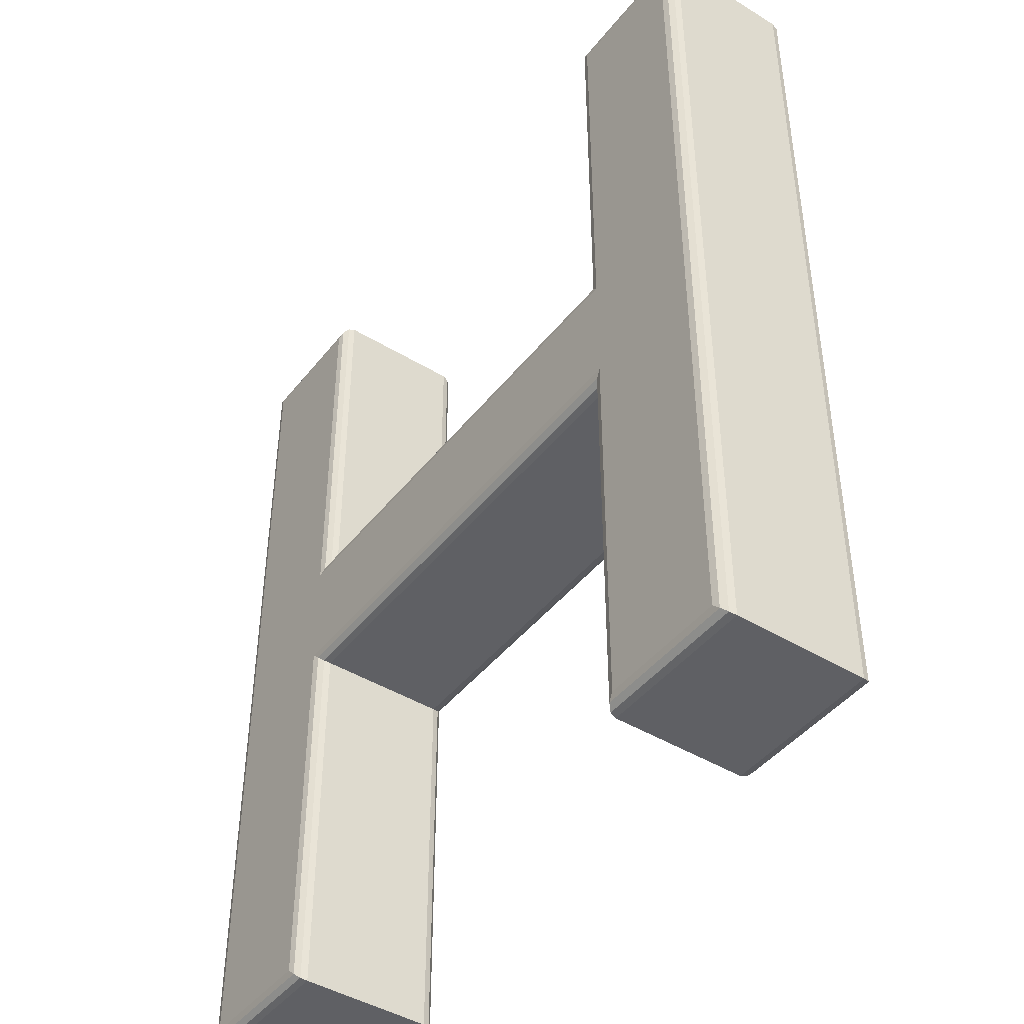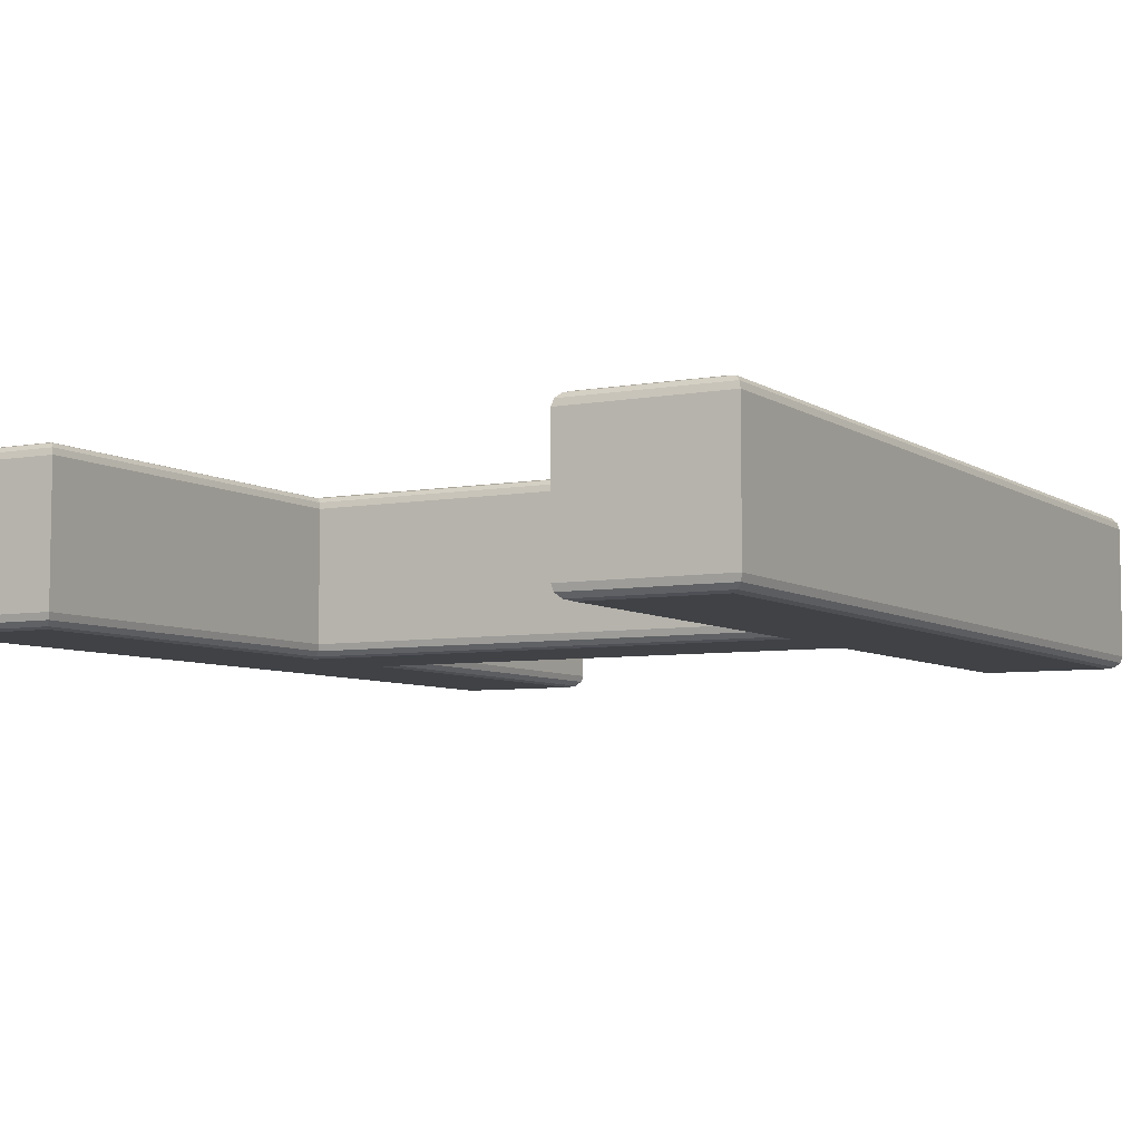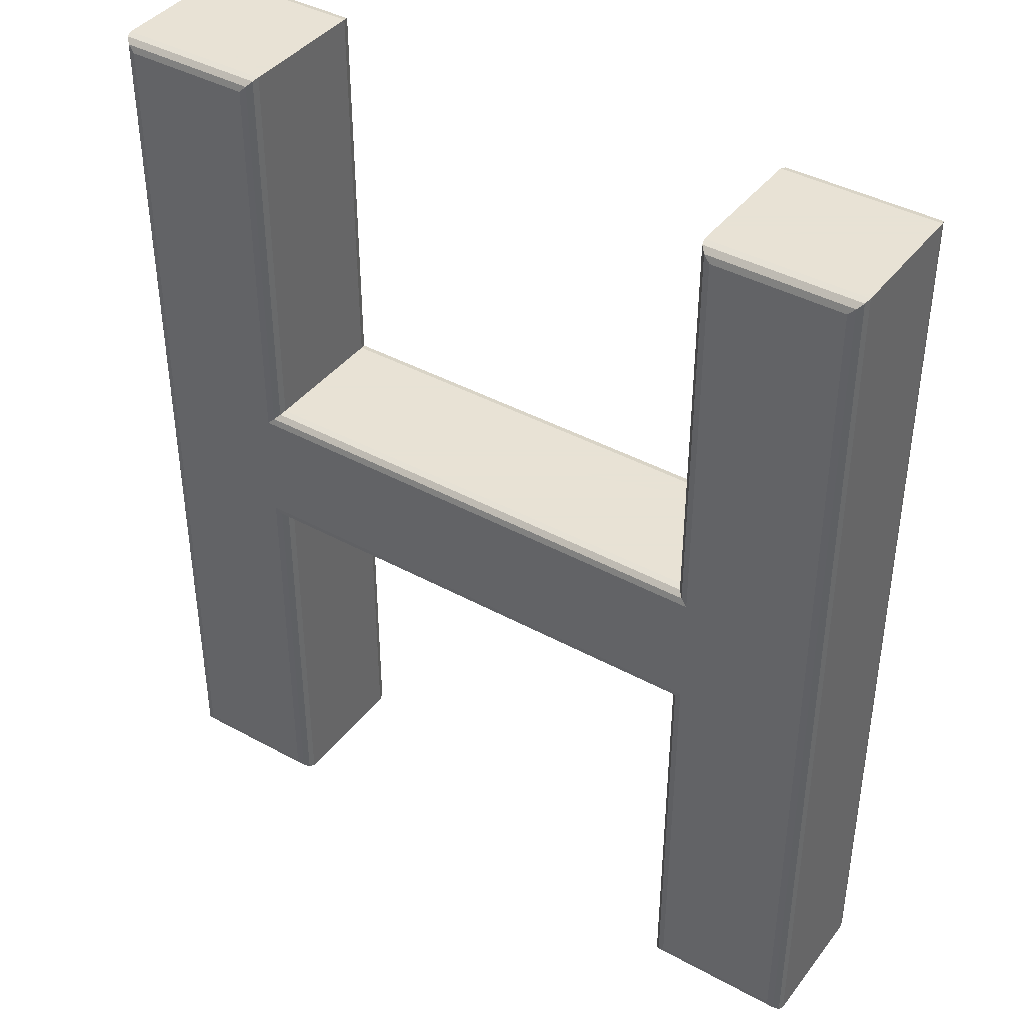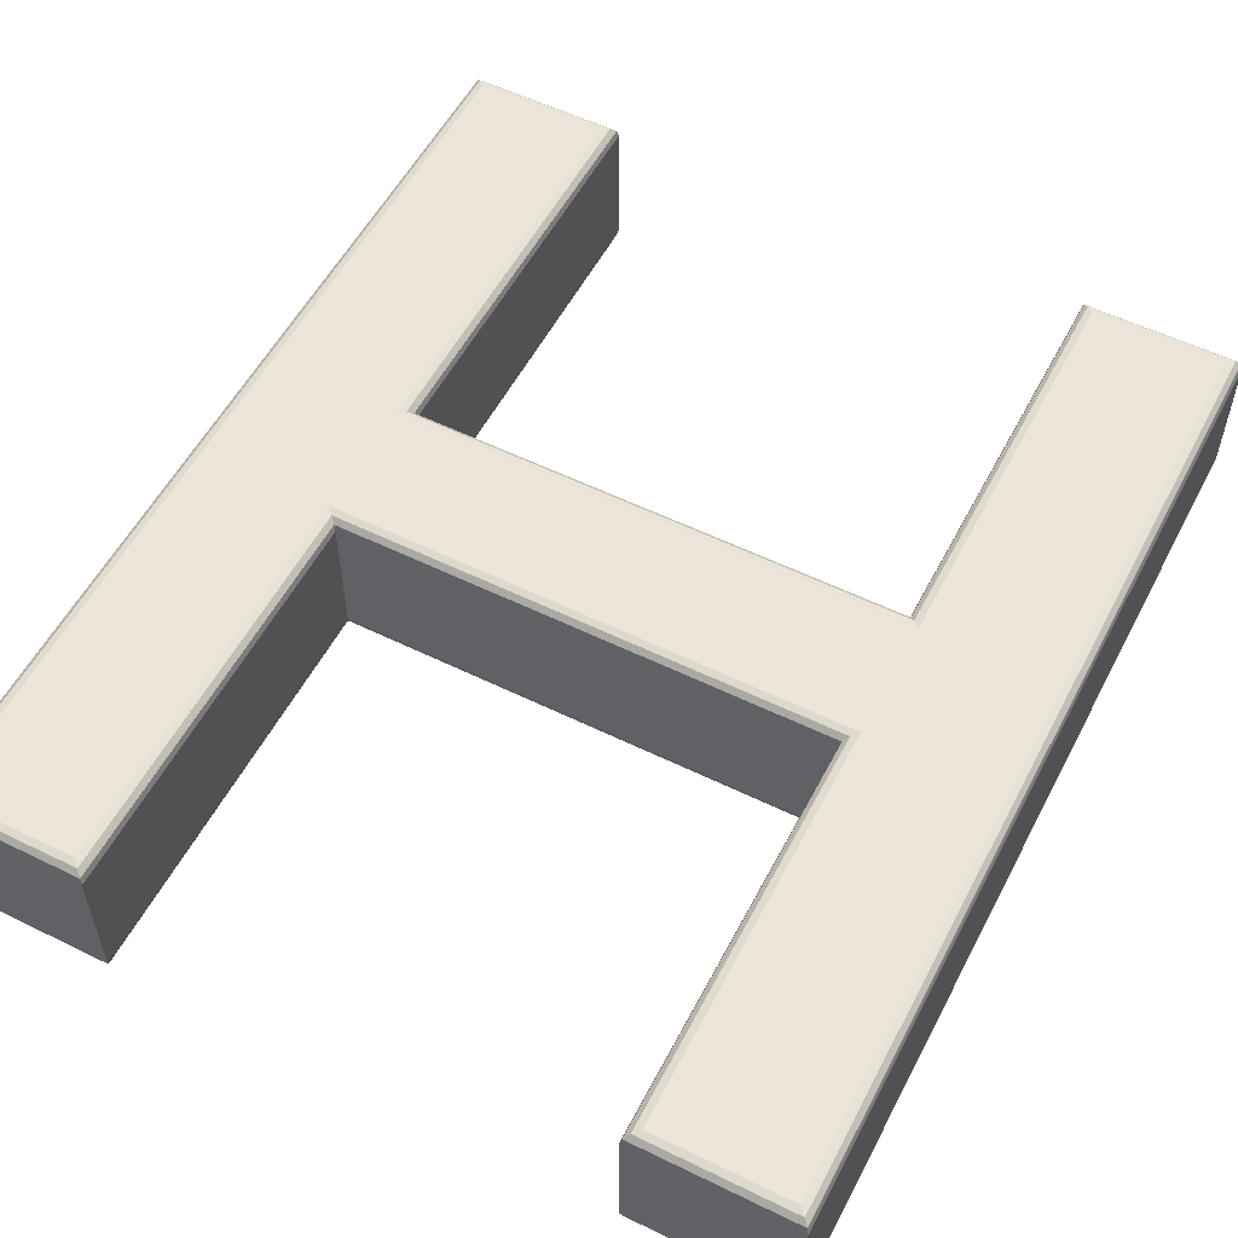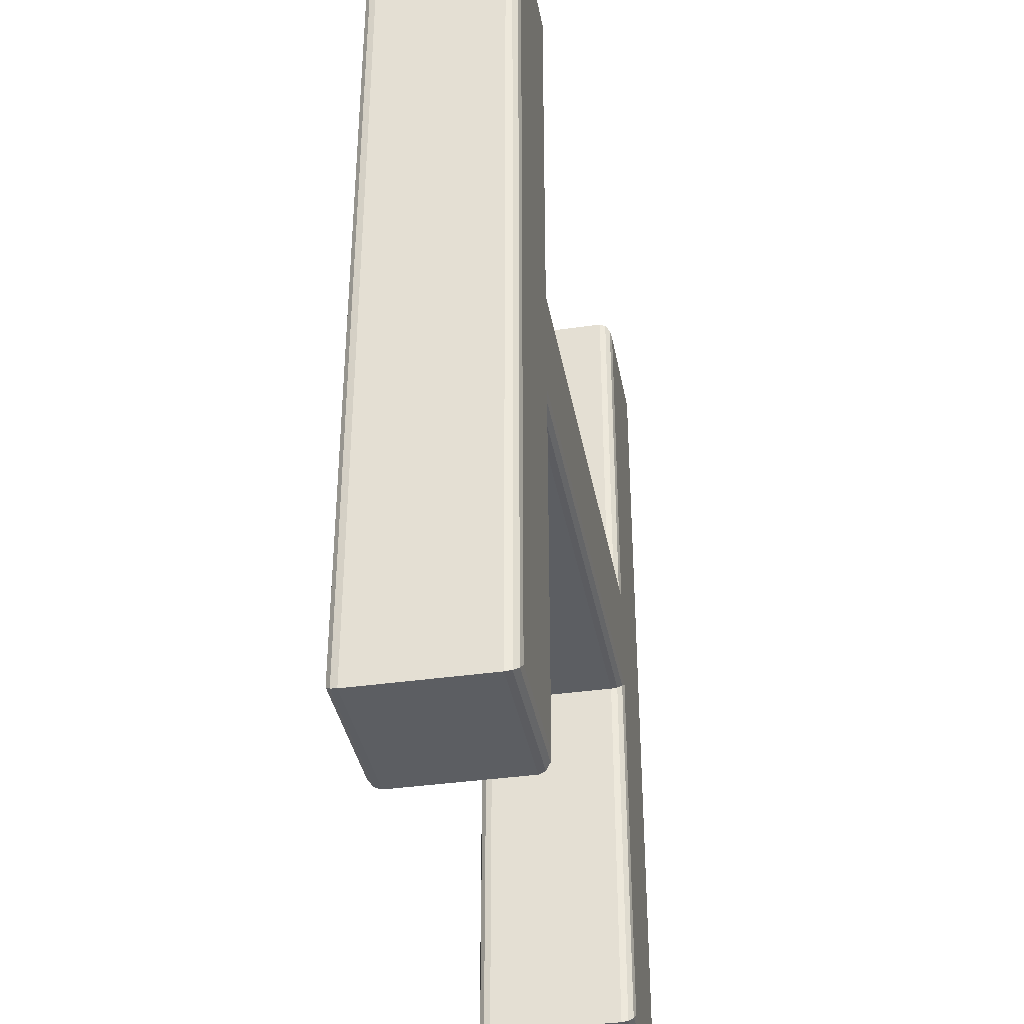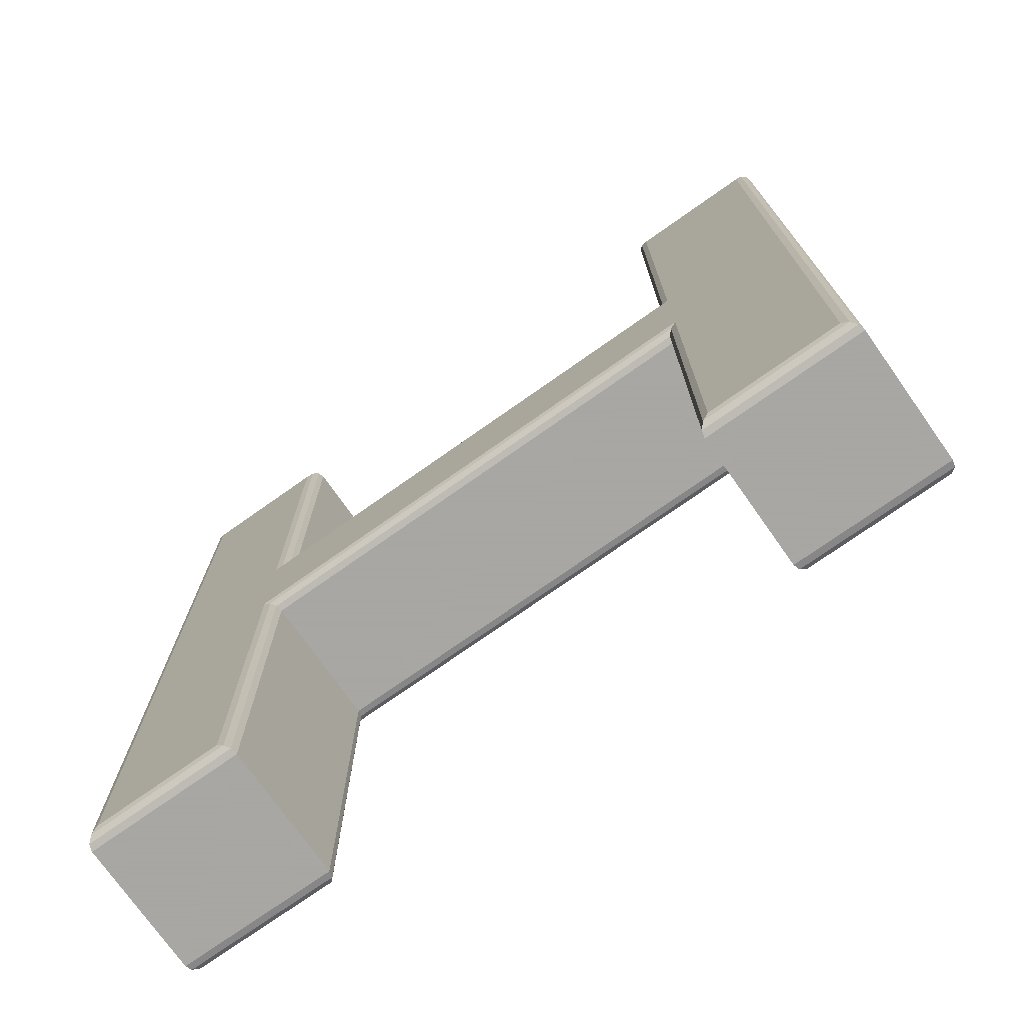
<metadata>
{"format":"obj","ext":"obj","renderer":"f3d","projection":"perspective","resolution":1024,"background":"white","views":[{"elev":-44.3,"azim":-125.5,"up":"+Y"},{"elev":-6.2,"azim":28.9,"up":"+Z"},{"elev":40.6,"azim":33.9,"up":"+Y"},{"elev":55.3,"azim":-152.7,"up":"+Z"},{"elev":-37.6,"azim":-79.6,"up":"+Y"},{"elev":-74.4,"azim":35.2,"up":"+Y"}]}
</metadata>
<code>
v 0.7861 0 0.08498
v 0.7861 0.4207 0.08498
v 0.245 0.4207 0.08498
v 0.245 0 0.08498
v 0.1062 0 0.08498
v 0.1062 0.966 0.08498
v 0.245 0.966 0.08498
v 0.245 0.5453 0.08498
v 0.7861 0.5453 0.08498
v 0.7861 0.966 0.08498
v 0.9249 0.966 0.08498
v 0.9249 0 0.08498
v 0.7861 0 -0.08498
v 0.7861 0.4207 -0.08498
v 0.245 0.4207 -0.08498
v 0.245 0 -0.08498
v 0.1062 0 -0.08498
v 0.1062 0.966 -0.08498
v 0.245 0.966 -0.08498
v 0.245 0.5453 -0.08498
v 0.7861 0.5453 -0.08498
v 0.7861 0.966 -0.08498
v 0.9249 0.966 -0.08498
v 0.9249 0 -0.08498
v 0.7861 0 -0.08498
v 0.779 -0.007082 -0.08309
v 0.7738 -0.01227 -0.0779
v 0.7719 -0.01416 -0.07082
v 0.7861 0.4207 -0.08498
v 0.779 0.4136 -0.08309
v 0.7738 0.4084 -0.0779
v 0.7719 0.4065 -0.07082
v 0.245 0.4207 -0.08498
v 0.2521 0.4136 -0.08309
v 0.2573 0.4084 -0.0779
v 0.2592 0.4065 -0.07082
v 0.245 0 -0.08498
v 0.2521 -0.007082 -0.08309
v 0.2573 -0.01227 -0.0779
v 0.2592 -0.01416 -0.07082
v 0.1062 0 -0.08498
v 0.09915 -0.007082 -0.08309
v 0.09396 -0.01227 -0.0779
v 0.09206 -0.01416 -0.07082
v 0.1062 0.966 -0.08498
v 0.09915 0.9731 -0.08309
v 0.09396 0.9782 -0.0779
v 0.09206 0.9801 -0.07082
v 0.245 0.966 -0.08498
v 0.2521 0.9731 -0.08309
v 0.2573 0.9782 -0.0779
v 0.2592 0.9801 -0.07082
v 0.245 0.5453 -0.08498
v 0.2521 0.5524 -0.08309
v 0.2573 0.5576 -0.0779
v 0.2592 0.5595 -0.07082
v 0.7861 0.5453 -0.08498
v 0.779 0.5524 -0.08309
v 0.7738 0.5576 -0.0779
v 0.7719 0.5595 -0.07082
v 0.7861 0.966 -0.08498
v 0.779 0.9731 -0.08309
v 0.7738 0.9782 -0.0779
v 0.7719 0.9801 -0.07082
v 0.9249 0.966 -0.08498
v 0.932 0.9731 -0.08309
v 0.9372 0.9782 -0.0779
v 0.9391 0.9801 -0.07082
v 0.9249 0 -0.08498
v 0.932 -0.007082 -0.08309
v 0.9372 -0.01227 -0.0779
v 0.9391 -0.01416 -0.07082
v 0.7719 -0.01416 -0.07082
v 0.7719 -0.01416 0.07082
v 0.7719 0.4065 -0.07082
v 0.7719 0.4065 0.07082
v 0.2592 0.4065 -0.07082
v 0.2592 0.4065 0.07082
v 0.2592 -0.01416 -0.07082
v 0.2592 -0.01416 0.07082
v 0.09206 -0.01416 -0.07082
v 0.09206 -0.01416 0.07082
v 0.09206 0.9801 -0.07082
v 0.09206 0.9801 0.07082
v 0.2592 0.9801 -0.07082
v 0.2592 0.9801 0.07082
v 0.2592 0.5595 -0.07082
v 0.2592 0.5595 0.07082
v 0.7719 0.5595 -0.07082
v 0.7719 0.5595 0.07082
v 0.7719 0.9801 -0.07082
v 0.7719 0.9801 0.07082
v 0.9391 0.9801 -0.07082
v 0.9391 0.9801 0.07082
v 0.9391 -0.01416 -0.07082
v 0.9391 -0.01416 0.07082
v 0.7719 -0.01416 0.07082
v 0.7738 -0.01227 0.0779
v 0.779 -0.007082 0.08309
v 0.7861 0 0.08498
v 0.7719 0.4065 0.07082
v 0.7738 0.4084 0.0779
v 0.779 0.4136 0.08309
v 0.7861 0.4207 0.08498
v 0.2592 0.4065 0.07082
v 0.2573 0.4084 0.0779
v 0.2521 0.4136 0.08309
v 0.245 0.4207 0.08498
v 0.2592 -0.01416 0.07082
v 0.2573 -0.01227 0.0779
v 0.2521 -0.007082 0.08309
v 0.245 0 0.08498
v 0.09206 -0.01416 0.07082
v 0.09396 -0.01227 0.0779
v 0.09915 -0.007082 0.08309
v 0.1062 0 0.08498
v 0.09206 0.9801 0.07082
v 0.09396 0.9782 0.0779
v 0.09915 0.9731 0.08309
v 0.1062 0.966 0.08498
v 0.2592 0.9801 0.07082
v 0.2573 0.9782 0.0779
v 0.2521 0.9731 0.08309
v 0.245 0.966 0.08498
v 0.2592 0.5595 0.07082
v 0.2573 0.5576 0.0779
v 0.2521 0.5524 0.08309
v 0.245 0.5453 0.08498
v 0.7719 0.5595 0.07082
v 0.7738 0.5576 0.0779
v 0.779 0.5524 0.08309
v 0.7861 0.5453 0.08498
v 0.7719 0.9801 0.07082
v 0.7738 0.9782 0.0779
v 0.779 0.9731 0.08309
v 0.7861 0.966 0.08498
v 0.9391 0.9801 0.07082
v 0.9372 0.9782 0.0779
v 0.932 0.9731 0.08309
v 0.9249 0.966 0.08498
v 0.9391 -0.01416 0.07082
v 0.9372 -0.01227 0.0779
v 0.932 -0.007082 0.08309
v 0.9249 0 0.08498
f 5 7 6
f 5 8 7
f 9 11 10
f 9 12 11
f 5 3 8
f 3 9 8
f 3 2 9
f 2 12 9
f 5 4 3
f 1 12 2
f 17 19 18
f 17 20 19
f 21 23 22
f 21 24 23
f 17 15 20
f 15 21 20
f 15 14 21
f 14 24 21
f 17 16 15
f 13 24 14
f 144 100 99
f 144 99 143
f 143 99 98
f 143 98 142
f 142 98 97
f 142 97 141
f 140 144 143
f 140 143 139
f 139 143 142
f 139 142 138
f 138 142 141
f 138 141 137
f 136 140 139
f 136 139 135
f 135 139 138
f 135 138 134
f 134 138 137
f 134 137 133
f 132 136 131
f 136 135 131
f 131 135 130
f 135 134 130
f 130 134 129
f 134 133 129
f 128 132 131
f 128 131 127
f 127 131 130
f 127 130 126
f 126 130 129
f 126 129 125
f 124 128 127
f 124 127 123
f 123 127 126
f 123 126 122
f 122 126 125
f 122 125 121
f 120 124 123
f 120 123 119
f 119 123 122
f 119 122 118
f 118 122 121
f 118 121 117
f 116 120 119
f 116 119 115
f 115 119 118
f 115 118 114
f 114 118 117
f 114 117 113
f 112 116 115
f 112 115 111
f 111 115 114
f 111 114 110
f 110 114 113
f 110 113 109
f 108 112 107
f 112 111 107
f 107 111 106
f 111 110 106
f 106 110 105
f 110 109 105
f 104 108 107
f 104 107 103
f 103 107 106
f 103 106 102
f 102 106 105
f 102 105 101
f 100 104 103
f 100 103 99
f 99 103 102
f 99 102 98
f 98 102 101
f 98 101 97
f 96 74 73
f 96 73 95
f 94 96 95
f 94 95 93
f 92 94 93
f 92 93 91
f 90 92 91
f 90 91 89
f 88 90 89
f 88 89 87
f 86 88 87
f 86 87 85
f 84 86 85
f 84 85 83
f 82 84 83
f 82 83 81
f 80 82 81
f 80 81 79
f 78 80 79
f 78 79 77
f 76 78 77
f 76 77 75
f 74 76 75
f 74 75 73
f 72 28 27
f 72 27 71
f 71 27 26
f 71 26 70
f 70 26 25
f 70 25 69
f 68 72 71
f 68 71 67
f 67 71 70
f 67 70 66
f 66 70 69
f 66 69 65
f 64 68 67
f 64 67 63
f 63 67 66
f 63 66 62
f 62 66 65
f 62 65 61
f 60 64 63
f 60 63 59
f 59 63 62
f 59 62 58
f 58 62 61
f 58 61 57
f 56 60 59
f 56 59 55
f 55 59 58
f 55 58 54
f 54 58 57
f 54 57 53
f 52 56 51
f 56 55 51
f 51 55 50
f 55 54 50
f 50 54 49
f 54 53 49
f 48 52 51
f 48 51 47
f 47 51 50
f 47 50 46
f 46 50 49
f 46 49 45
f 44 48 47
f 44 47 43
f 43 47 46
f 43 46 42
f 42 46 45
f 42 45 41
f 40 44 43
f 40 43 39
f 39 43 42
f 39 42 38
f 38 42 41
f 38 41 37
f 36 40 39
f 36 39 35
f 35 39 38
f 35 38 34
f 34 38 37
f 34 37 33
f 32 36 35
f 32 35 31
f 31 35 34
f 31 34 30
f 30 34 33
f 30 33 29
f 28 32 27
f 32 31 27
f 27 31 26
f 31 30 26
f 26 30 25
f 30 29 25

</code>
